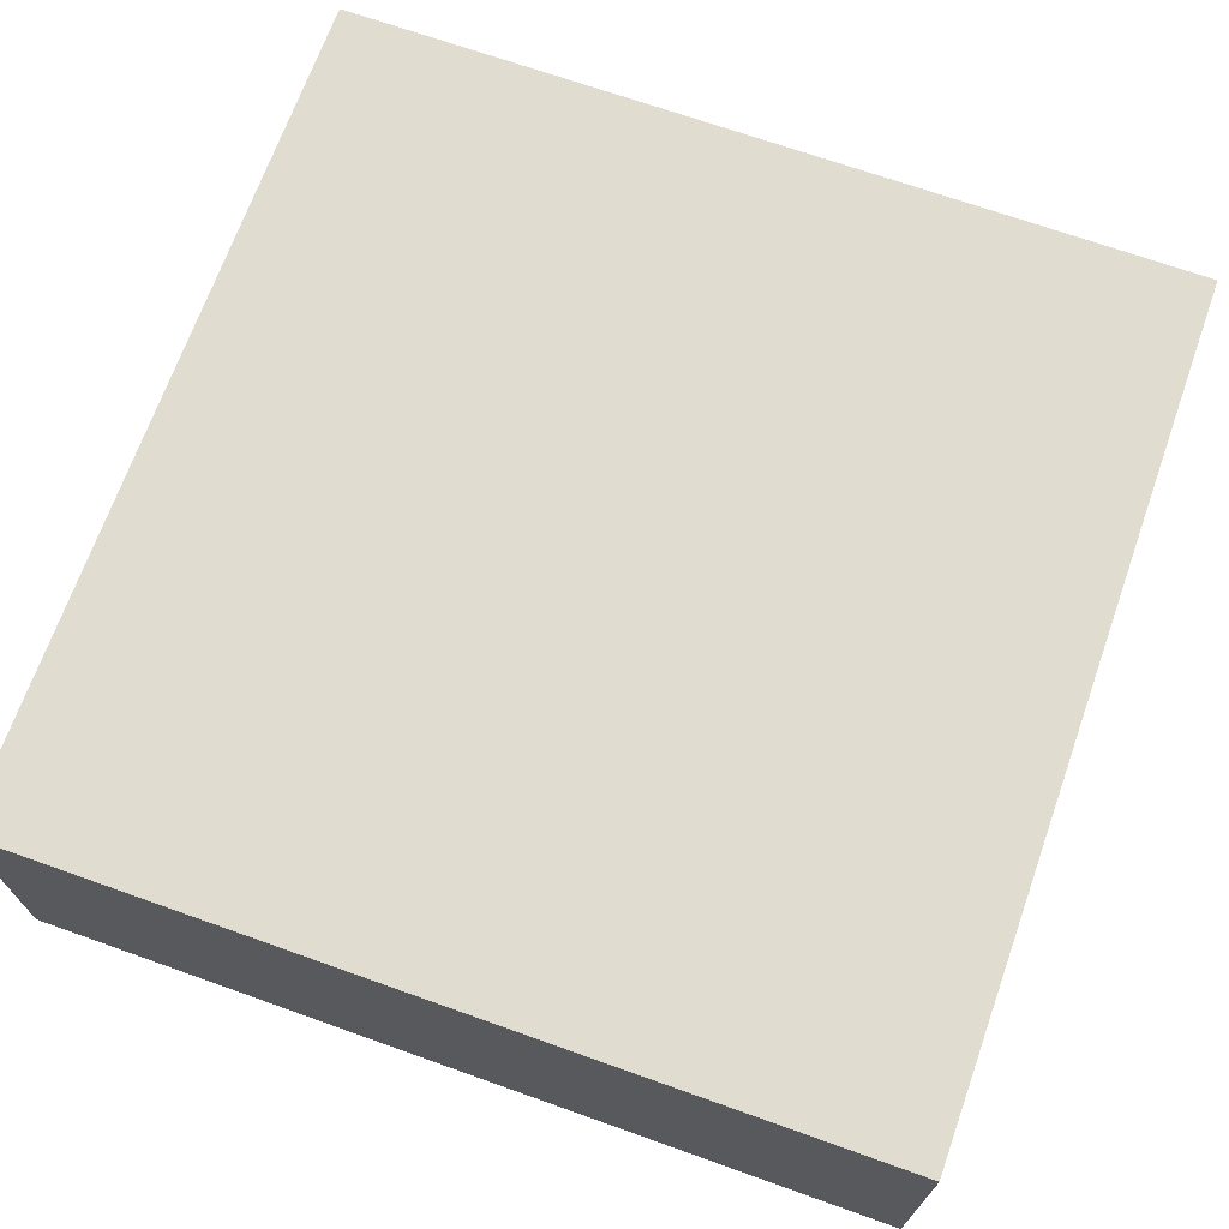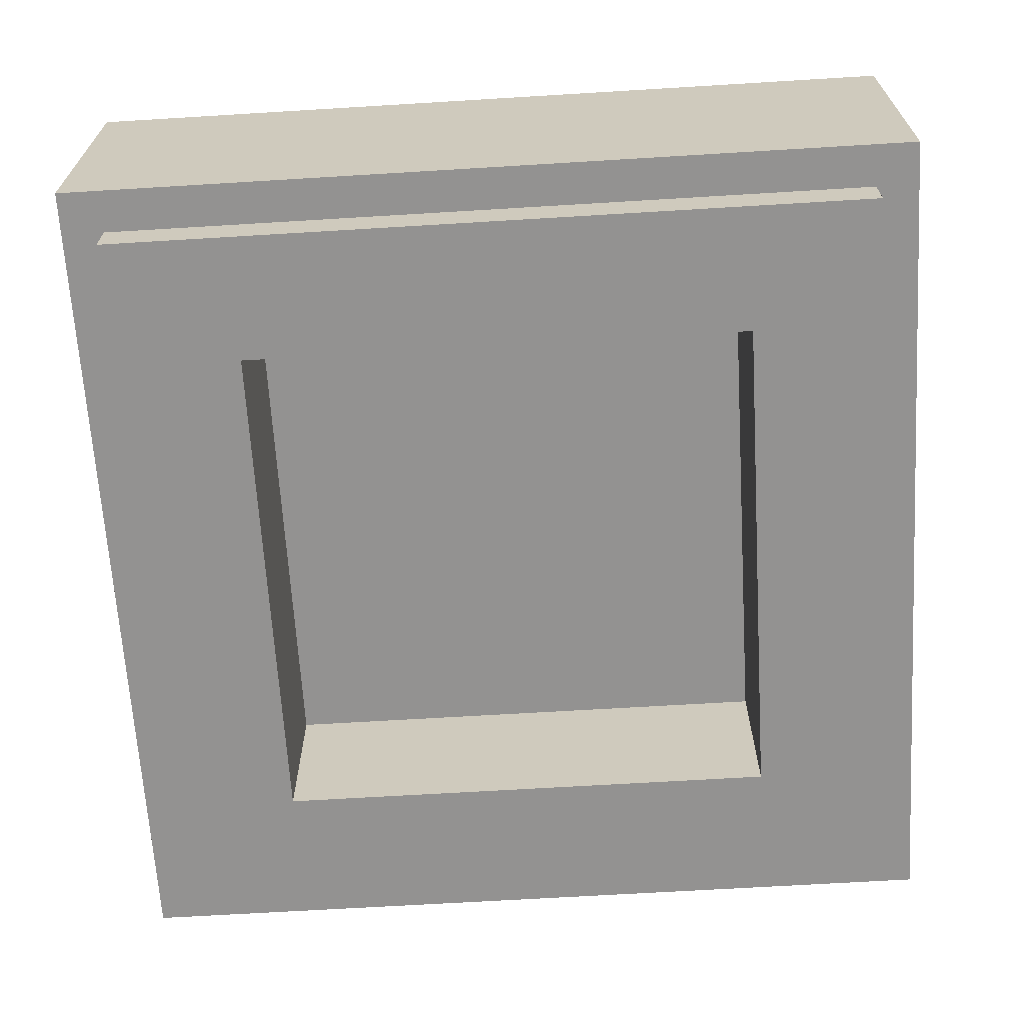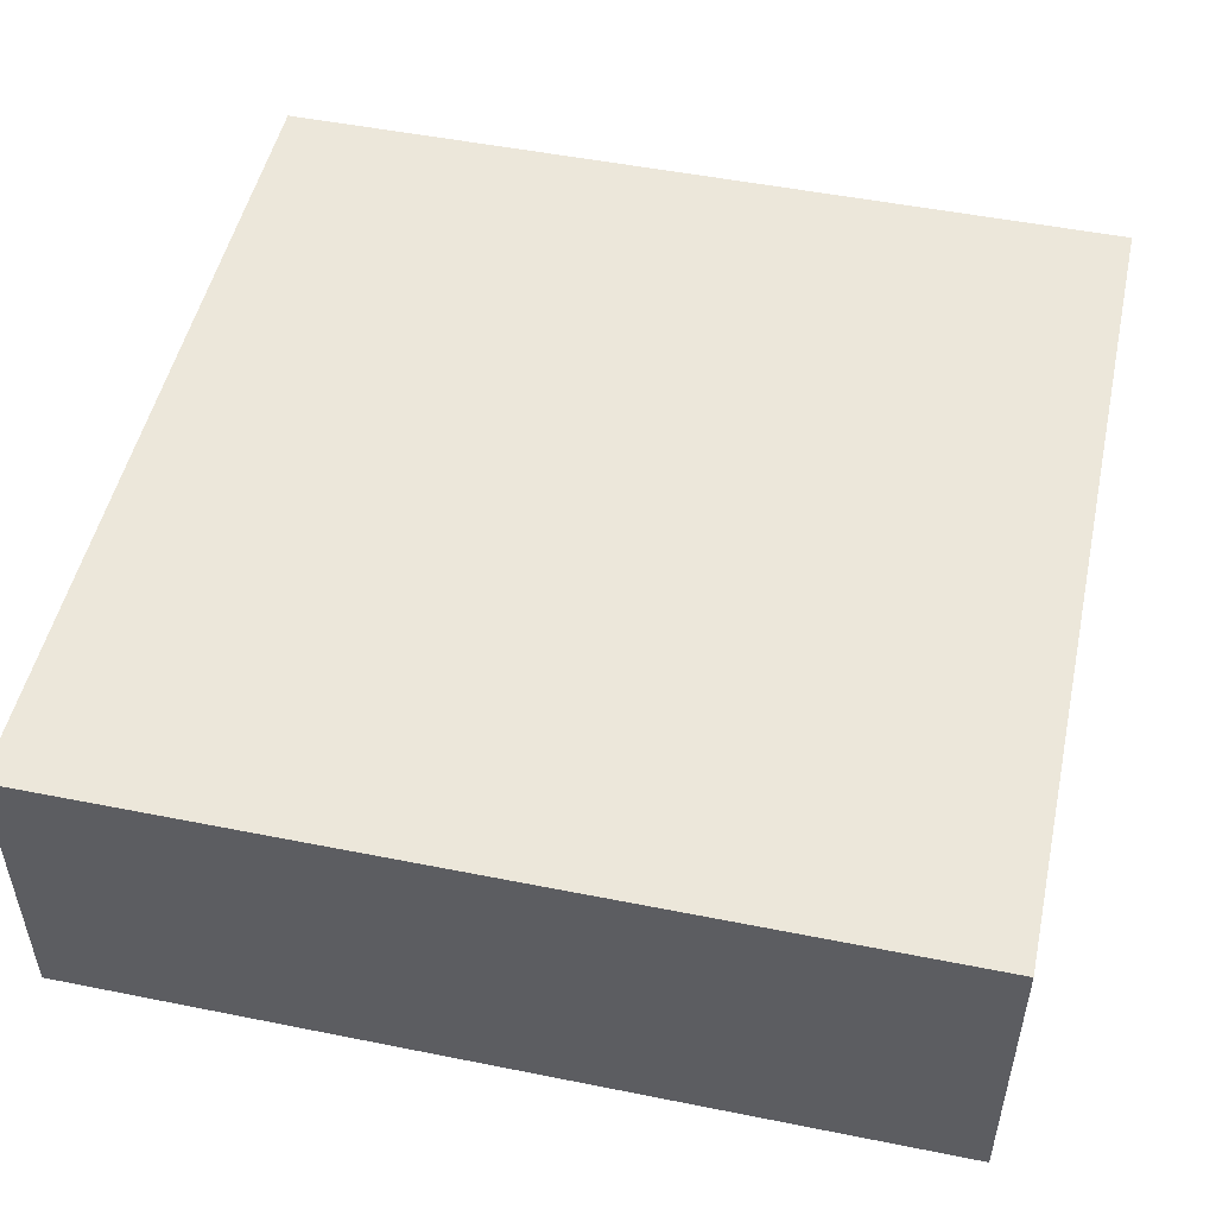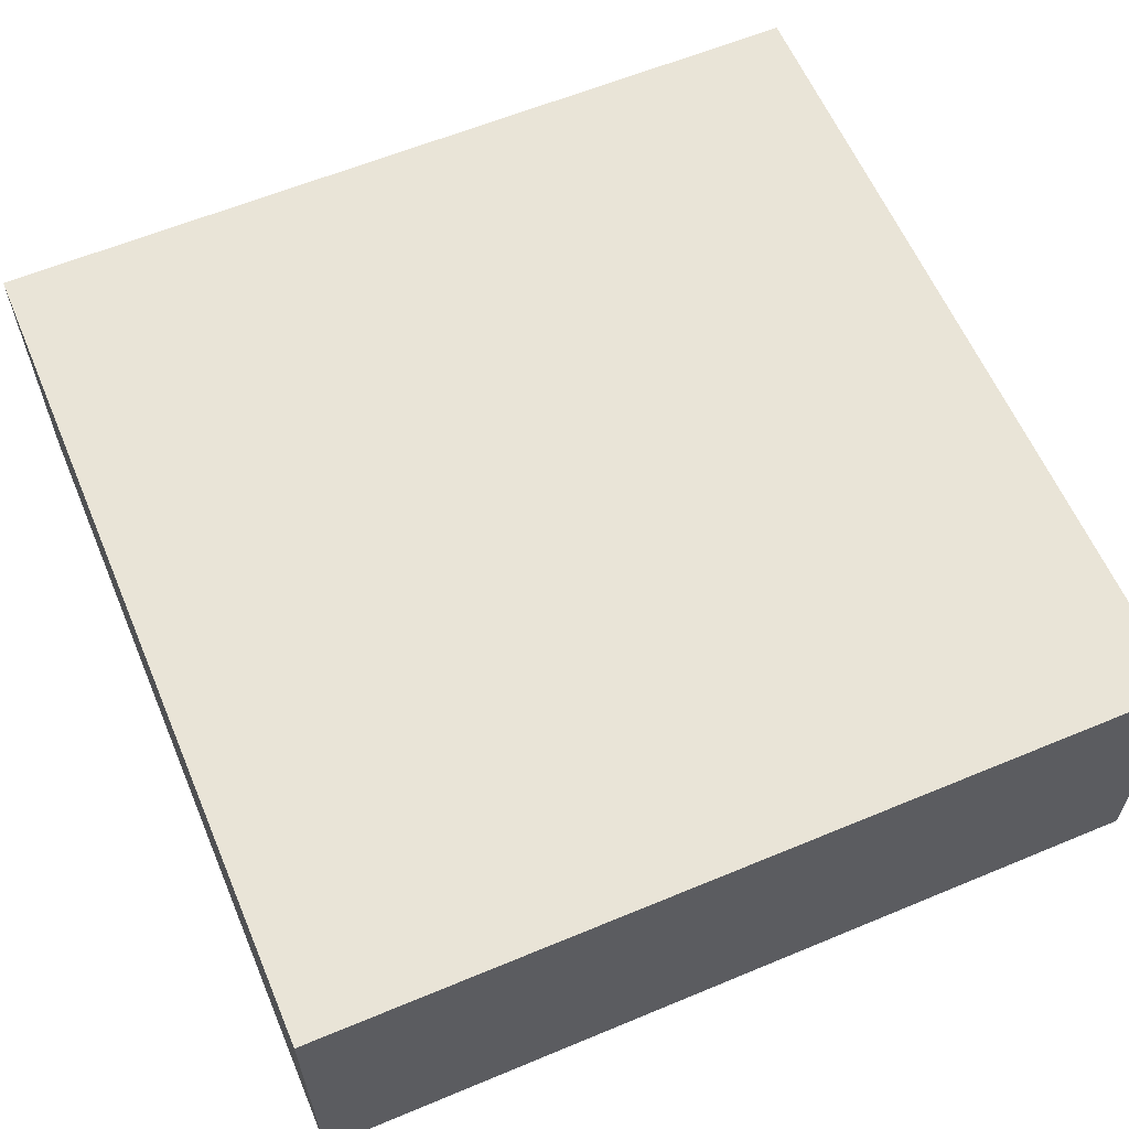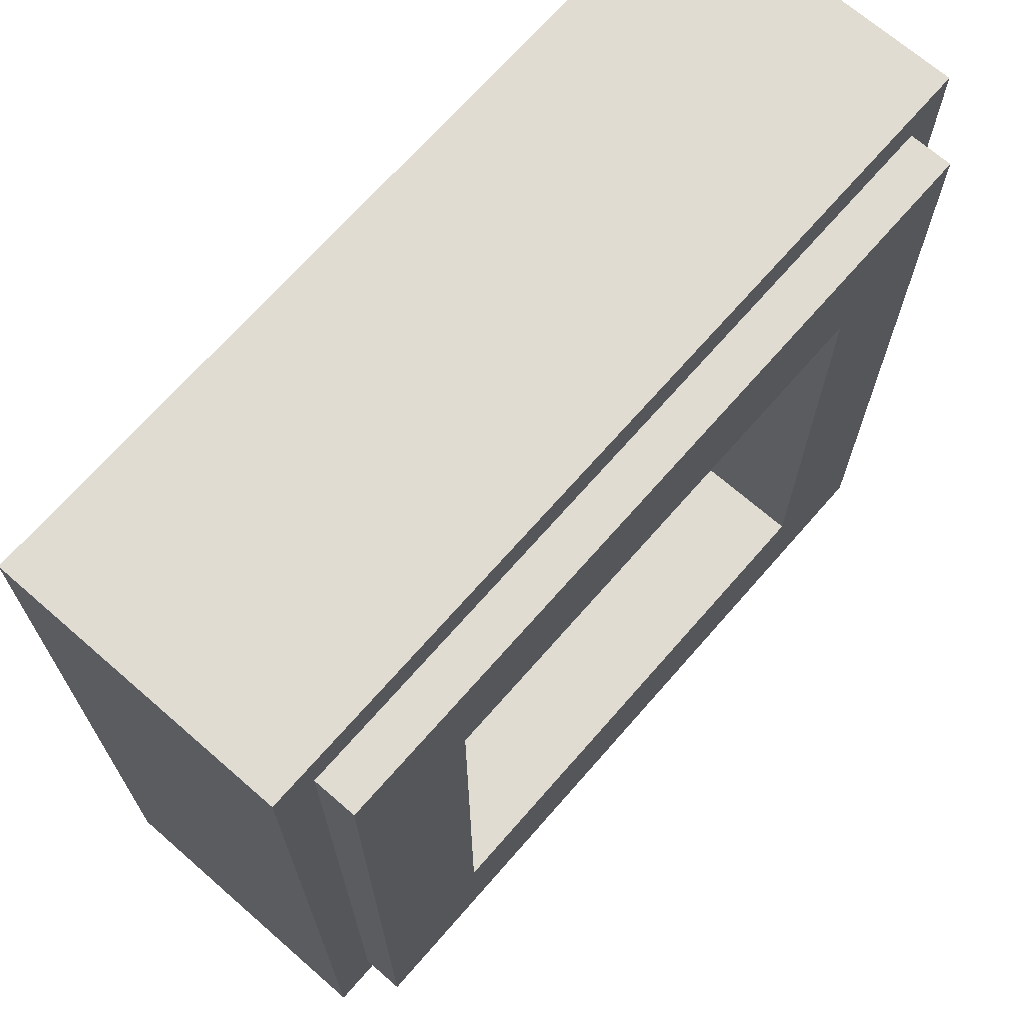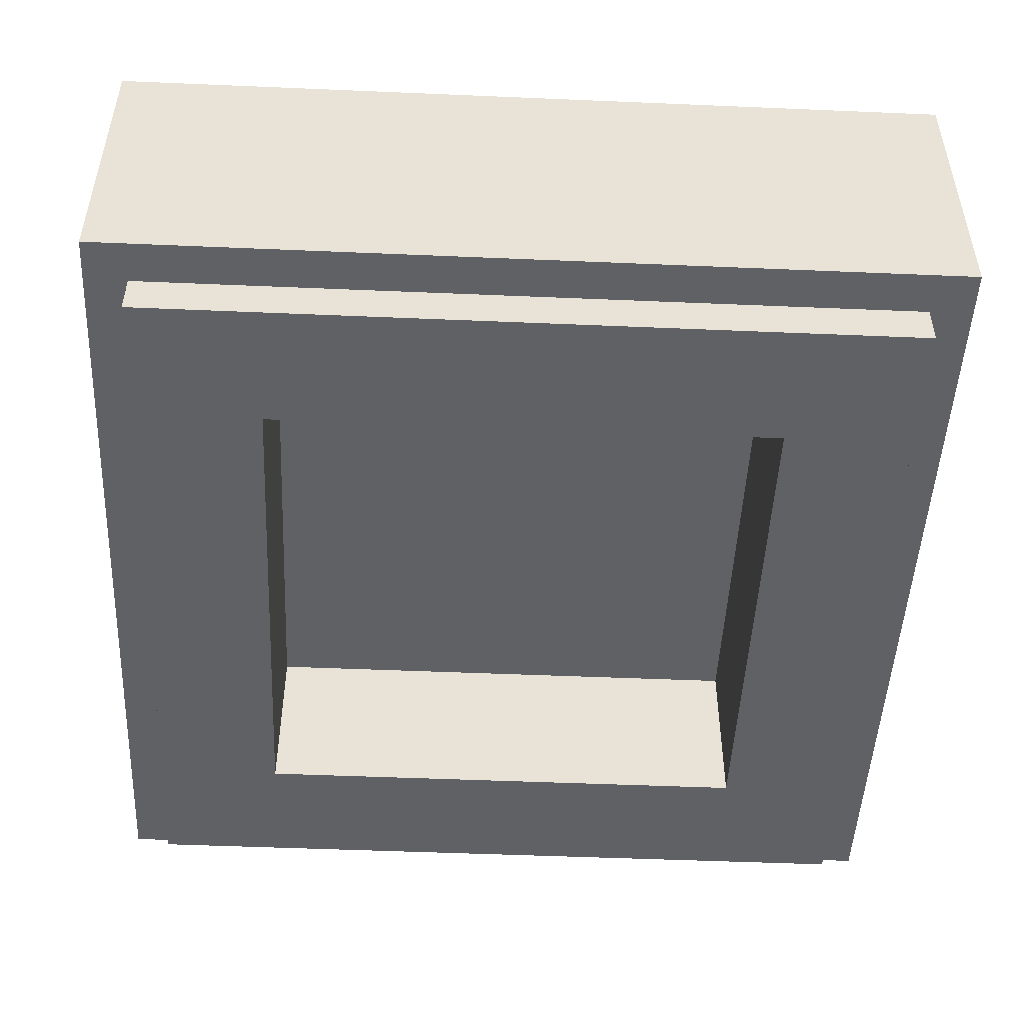
<metadata>
{"format":"obj","ext":"obj","renderer":"f3d","projection":"perspective","resolution":1024,"background":"white","views":[{"elev":69.7,"azim":-70.4,"up":"+Y"},{"elev":-66.4,"azim":-86.5,"up":"+Y"},{"elev":50.3,"azim":102.4,"up":"+Y"},{"elev":60.8,"azim":-113.0,"up":"+Y"},{"elev":69.1,"azim":-48.9,"up":"+Z"},{"elev":-49.1,"azim":-2.7,"up":"+Y"}]}
</metadata>
<code>
g default
v -0.3999 0.32 0.4
v -0.3999 0.32 -0.4
v -0.3999 0.04 0.4
v -0.3999 0.04 -0.4
v -0.3599 0.04 0.36
v -0.3599 0.04 -0.36
v -0.3599 2e-06 0.36
v -0.3599 2e-06 -0.36
v -0.2399 0.16 0.24
v -0.2399 0.16 -0.24
v -0.2399 2e-06 0.24
v -0.2399 2e-06 -0.24
v 0.2401 0.16 0.24
v 0.2401 0.16 -0.24
v 0.2401 2e-06 0.24
v 0.2401 2e-06 -0.24
v 0.3601 0.04 0.36
v 0.3601 0.04 -0.36
v 0.3601 2e-06 0.36
v 0.3601 2e-06 -0.36
v 0.4001 0.32 0.4
v 0.4001 0.32 -0.4
v 0.4001 0.04 0.4
v 0.4001 0.04 -0.4
g b3070
f 2 1 21 22
f 20 16 12 8
f 8 12 11 7
f 7 11 15 19
f 19 15 16 20
f 24 18 6 4
f 4 6 5 3
f 3 5 17 23
f 23 17 18 24
f 4 2 22 24
f 3 1 2 4
f 23 21 1 3
f 24 22 21 23
f 10 14 13 9
f 10 12 16 14
f 9 11 12 10
f 13 15 11 9
f 14 16 15 13
f 8 6 18 20
f 7 5 6 8
f 19 17 5 7
f 20 18 17 19

</code>
